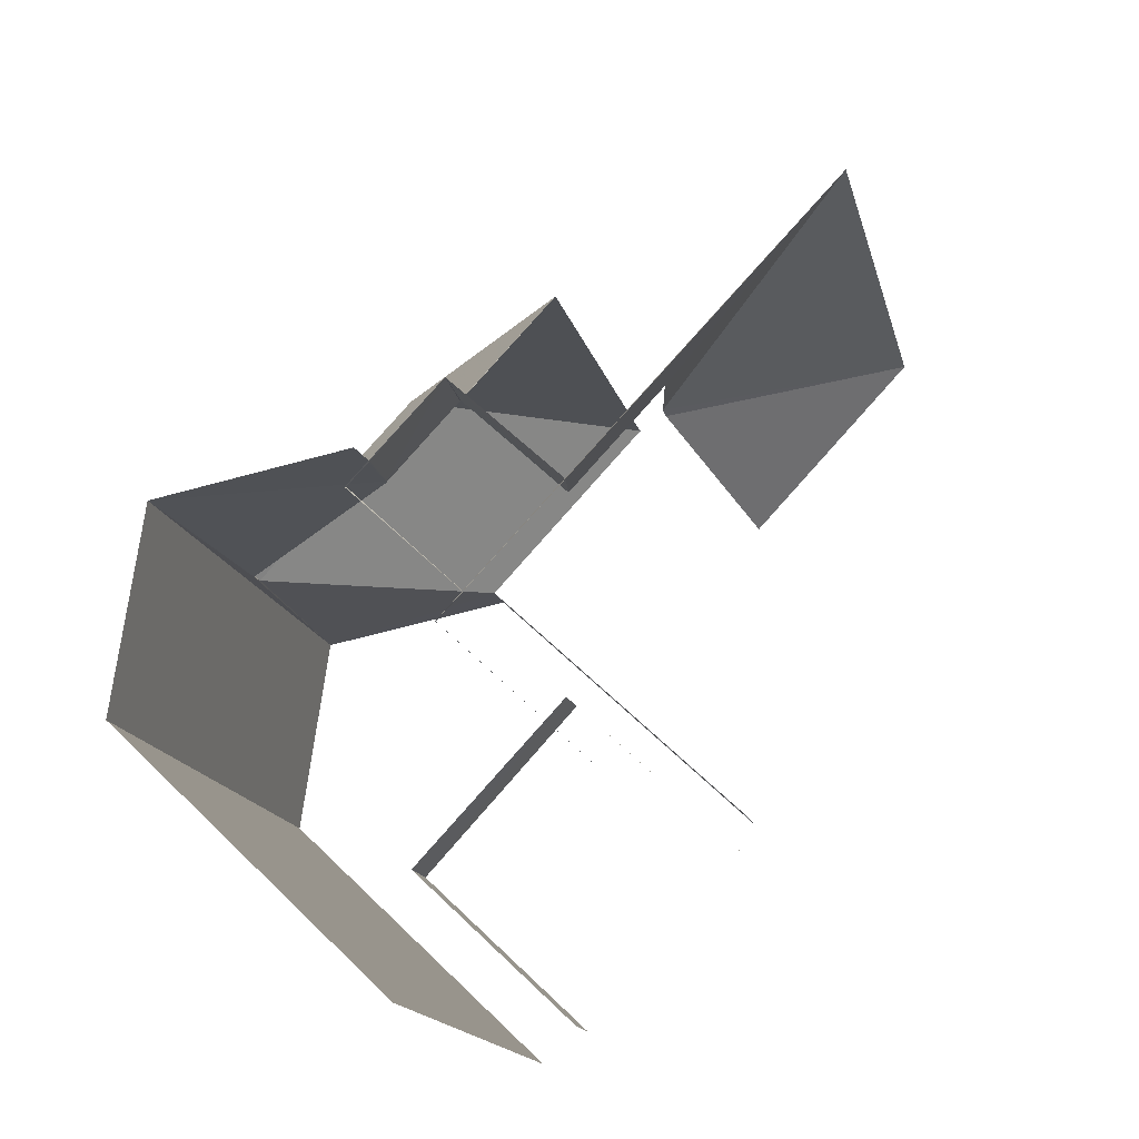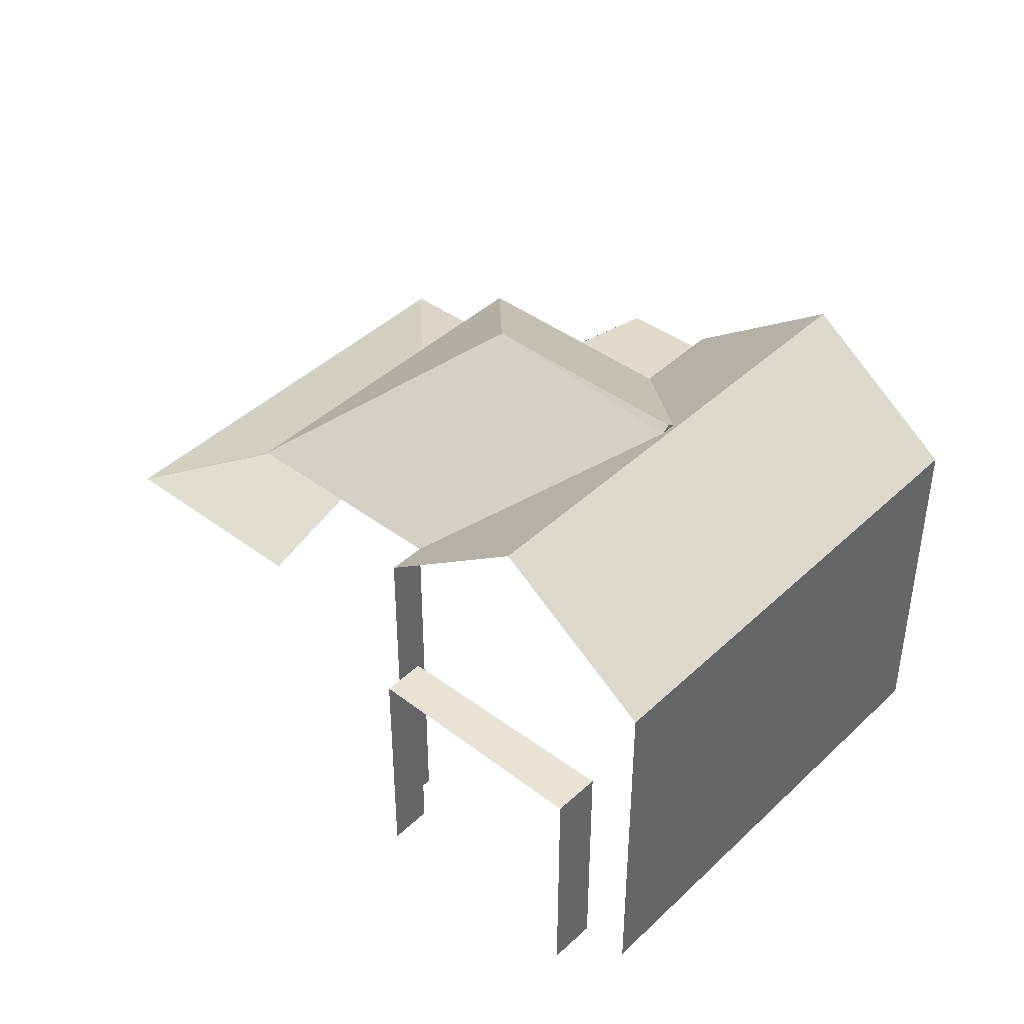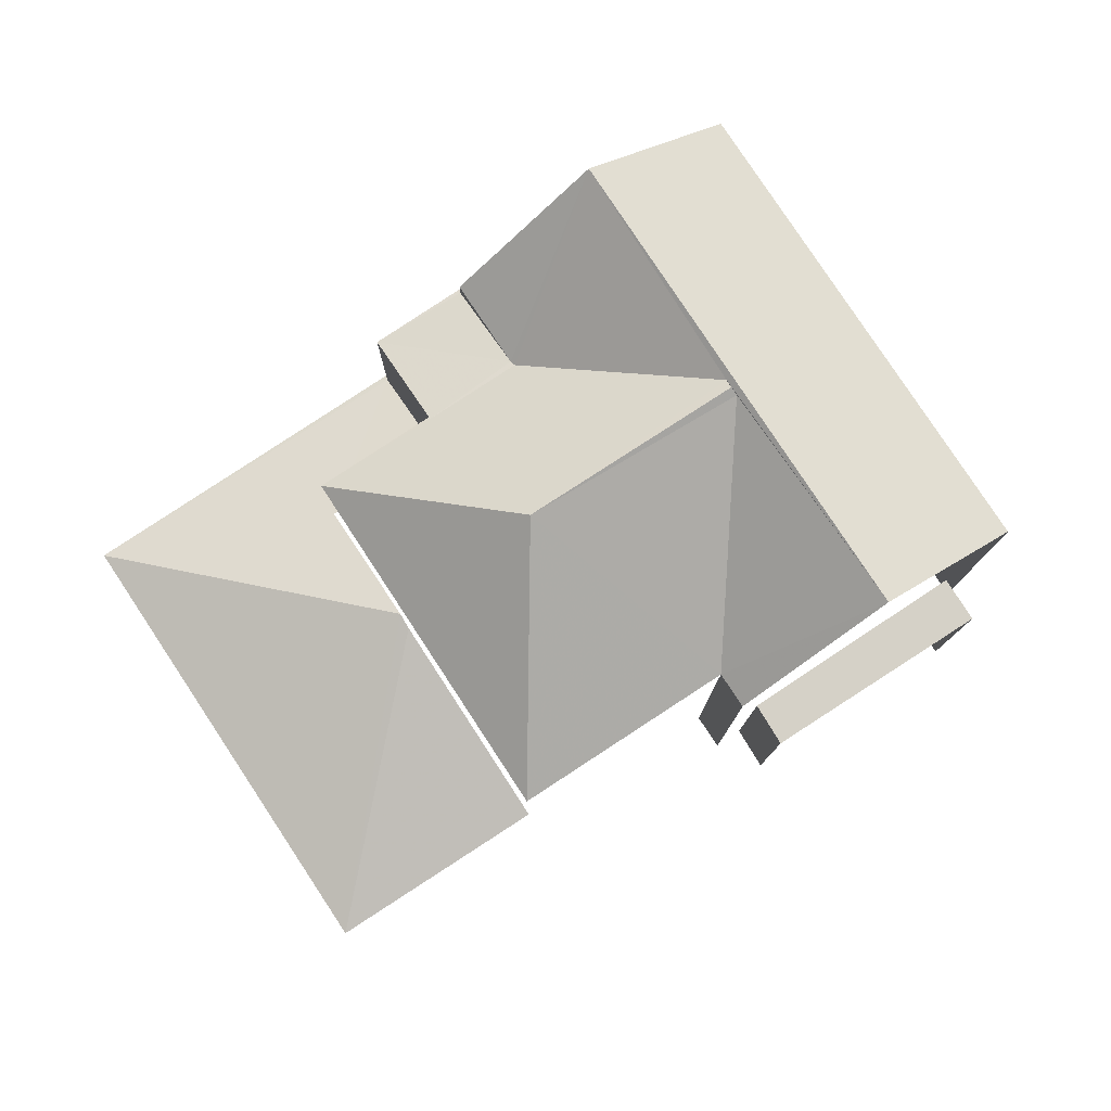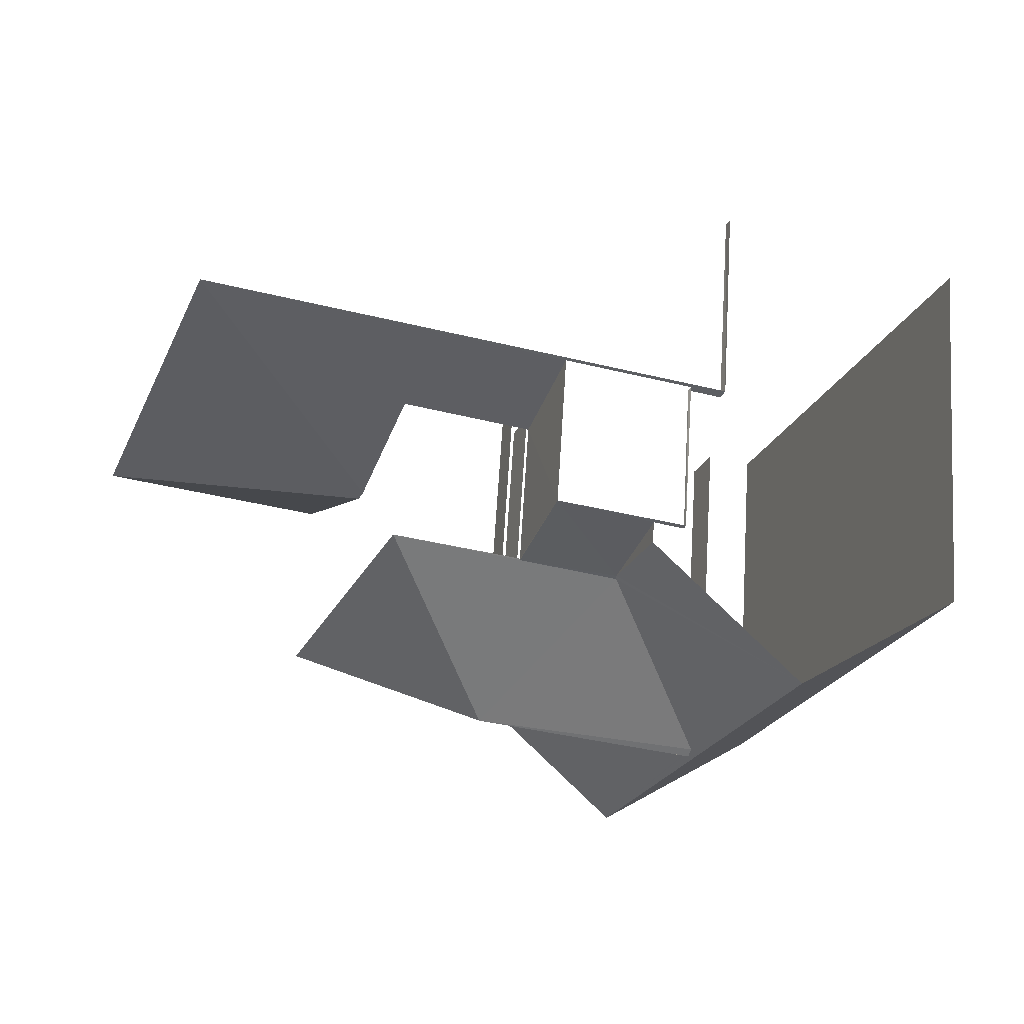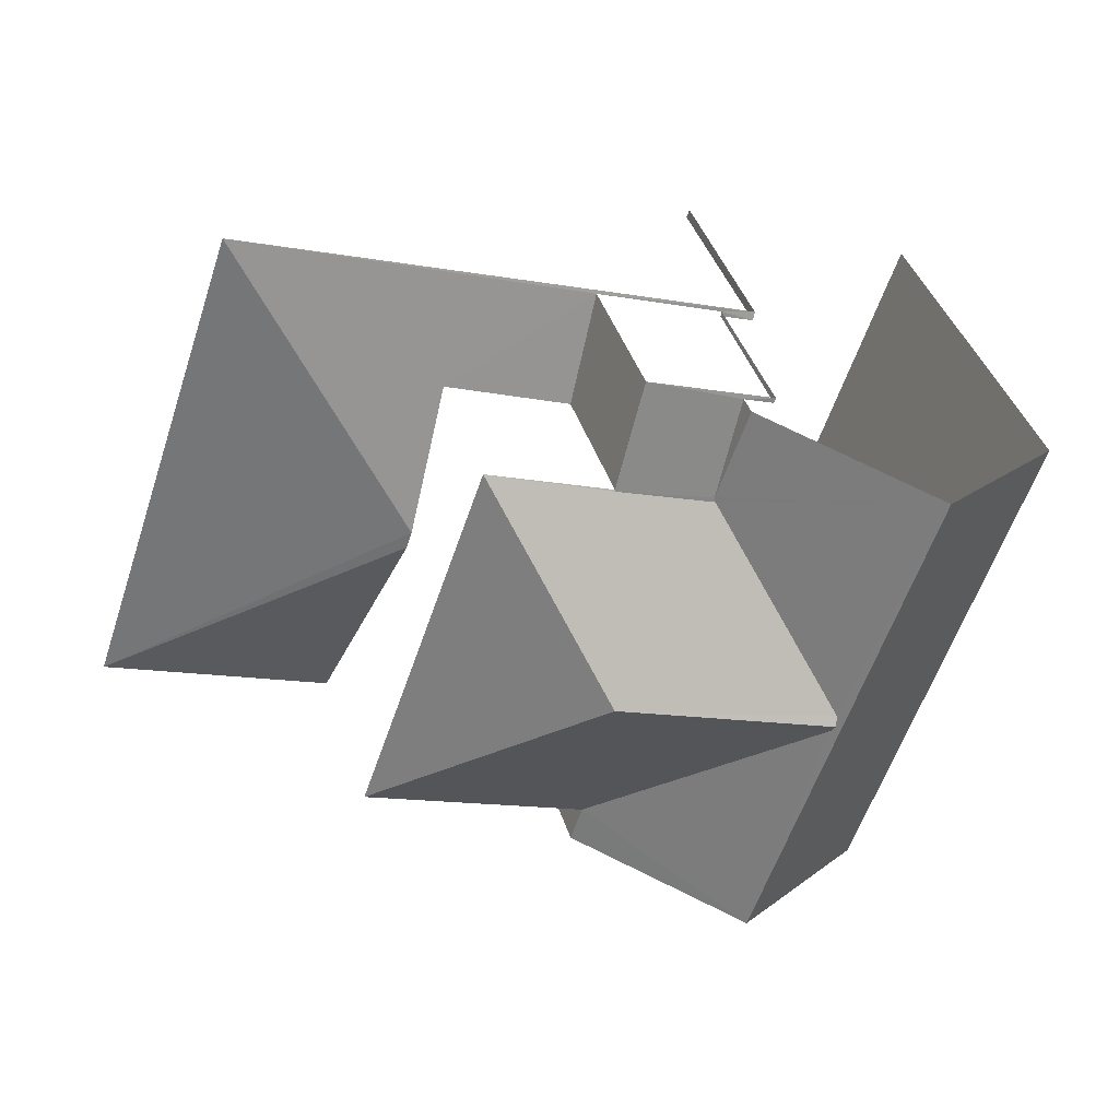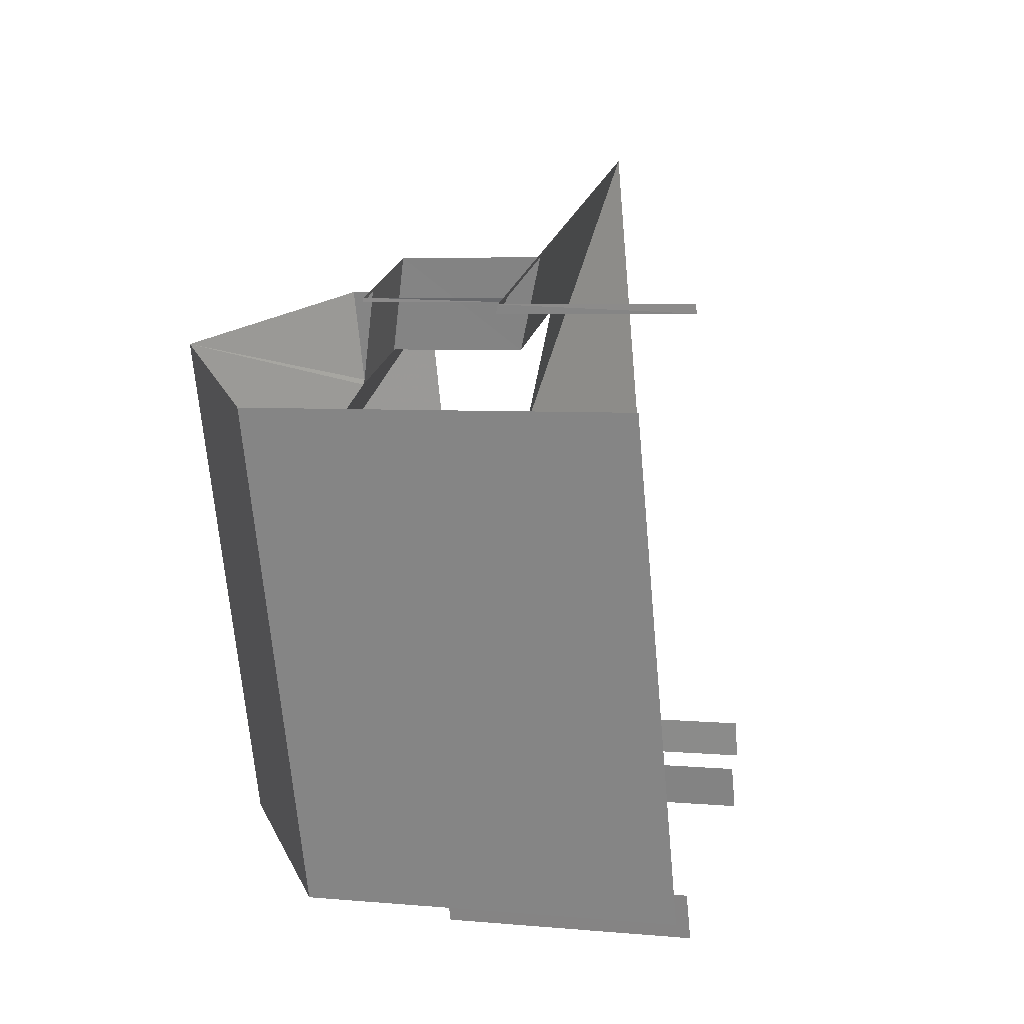
<metadata>
{"format":"obj","ext":"obj","renderer":"f3d","projection":"perspective","resolution":1024,"background":"white","views":[{"elev":59.8,"azim":135.0,"up":"+Y"},{"elev":42.2,"azim":22.7,"up":"+Z"},{"elev":79.4,"azim":-52.3,"up":"+Z"},{"elev":66.2,"azim":3.6,"up":"+Y"},{"elev":38.7,"azim":-16.3,"up":"+Y"},{"elev":5.0,"azim":106.1,"up":"+Y"}]}
</metadata>
<code>
v -2.247e+05 -1.279e+05 14.11
v -2.247e+05 -1.279e+05 14.11
v -2.247e+05 -1.279e+05 14.11
v -2.247e+05 -1.279e+05 14.11
v -2.247e+05 -1.279e+05 14.11
v -2.247e+05 -1.279e+05 14.11
v -2.247e+05 -1.279e+05 14.11
v -2.247e+05 -1.279e+05 14.11
v -2.247e+05 -1.279e+05 14.11
v -2.247e+05 -1.279e+05 14.11
v -2.247e+05 -1.279e+05 14.11
v -2.247e+05 -1.279e+05 14.11
v -2.247e+05 -1.279e+05 17.76
v -2.247e+05 -1.279e+05 17.26
v -2.247e+05 -1.279e+05 18.42
v -2.247e+05 -1.279e+05 17.28
v -2.247e+05 -1.279e+05 17.26
v -2.247e+05 -1.279e+05 17.28
v -2.247e+05 -1.279e+05 17.3
v -2.247e+05 -1.279e+05 17.3
v -2.247e+05 -1.279e+05 17.77
v -2.247e+05 -1.279e+05 17.26
v -2.247e+05 -1.279e+05 18.42
v -2.247e+05 -1.279e+05 20.03
v -2.247e+05 -1.279e+05 20.03
v -2.247e+05 -1.279e+05 21.88
v -2.247e+05 -1.279e+05 21.88
v -2.247e+05 -1.279e+05 18.02
v -2.247e+05 -1.279e+05 18.02
v -2.247e+05 -1.279e+05 18.02
v -2.247e+05 -1.279e+05 18.02
v -2.247e+05 -1.279e+05 20.03
v -2.247e+05 -1.279e+05 20.03
v -2.247e+05 -1.279e+05 20.04
v -2.247e+05 -1.279e+05 20.04
v -2.247e+05 -1.279e+05 21.88
v -2.247e+05 -1.279e+05 21.79
v -2.247e+05 -1.279e+05 21.88
v -2.247e+05 -1.279e+05 20.03
v -2.247e+05 -1.279e+05 19.68
v -2.247e+05 -1.279e+05 19.7
v -2.247e+05 -1.279e+05 19.68
v -2.247e+05 -1.279e+05 19.69
v -2.247e+05 -1.279e+05 20.03
v -2.247e+05 -1.279e+05 21.79
v -2.247e+05 -1.279e+05 20.03
v -2.247e+05 -1.279e+05 17.26
v -2.247e+05 -1.279e+05 20.03
v -2.247e+05 -1.279e+05 20.03
f 1 2 3
f 4 3 5
f 6 2 7
f 6 7 8
f 9 10 11
f 12 5 11
f 9 11 6
f 3 2 5
f 5 2 6
f 11 5 6
f 22 4 47
f 4 5 47
f 47 44 46
f 47 5 44
f 30 10 9
f 30 29 10
f 16 40 42
f 18 16 42
f 23 46 33
f 33 13 15
f 23 47 46
f 23 33 15
f 33 32 21
f 13 33 21
f 7 2 19
f 7 19 25
f 25 41 26
f 41 43 49
f 41 49 26
f 19 20 41
f 25 19 41
f 28 12 11
f 6 8 31
f 27 28 31
f 48 12 28
f 31 8 24
f 48 28 27
f 27 31 24
f 14 3 4
f 22 14 4
f 17 1 3
f 14 17 3
f 13 14 15
f 14 16 17
f 17 18 19
f 19 18 20
f 13 21 16
f 16 18 17
f 16 14 13
f 22 15 14
f 22 23 15
f 24 25 26
f 27 24 26
f 28 29 30
f 31 28 30
f 32 33 34
f 35 34 36
f 37 35 36
f 37 36 38
f 34 33 36
f 39 34 35
f 34 39 40
f 41 42 43
f 42 40 43
f 40 39 43
f 44 45 36
f 44 36 46
f 45 38 36
f 47 23 22
f 44 48 27
f 35 26 39
f 26 49 39
f 44 27 45
f 27 26 37
f 27 37 45
f 35 37 26
f 46 36 33
f 45 37 38
f 17 19 2
f 1 17 2
f 25 8 7
f 25 24 8
f 12 44 5
f 12 48 44
f 11 10 29
f 28 11 29
f 21 40 16
f 40 32 34
f 21 32 40
f 42 20 18
f 42 41 20
f 43 39 49
f 6 30 9
f 6 31 30

</code>
